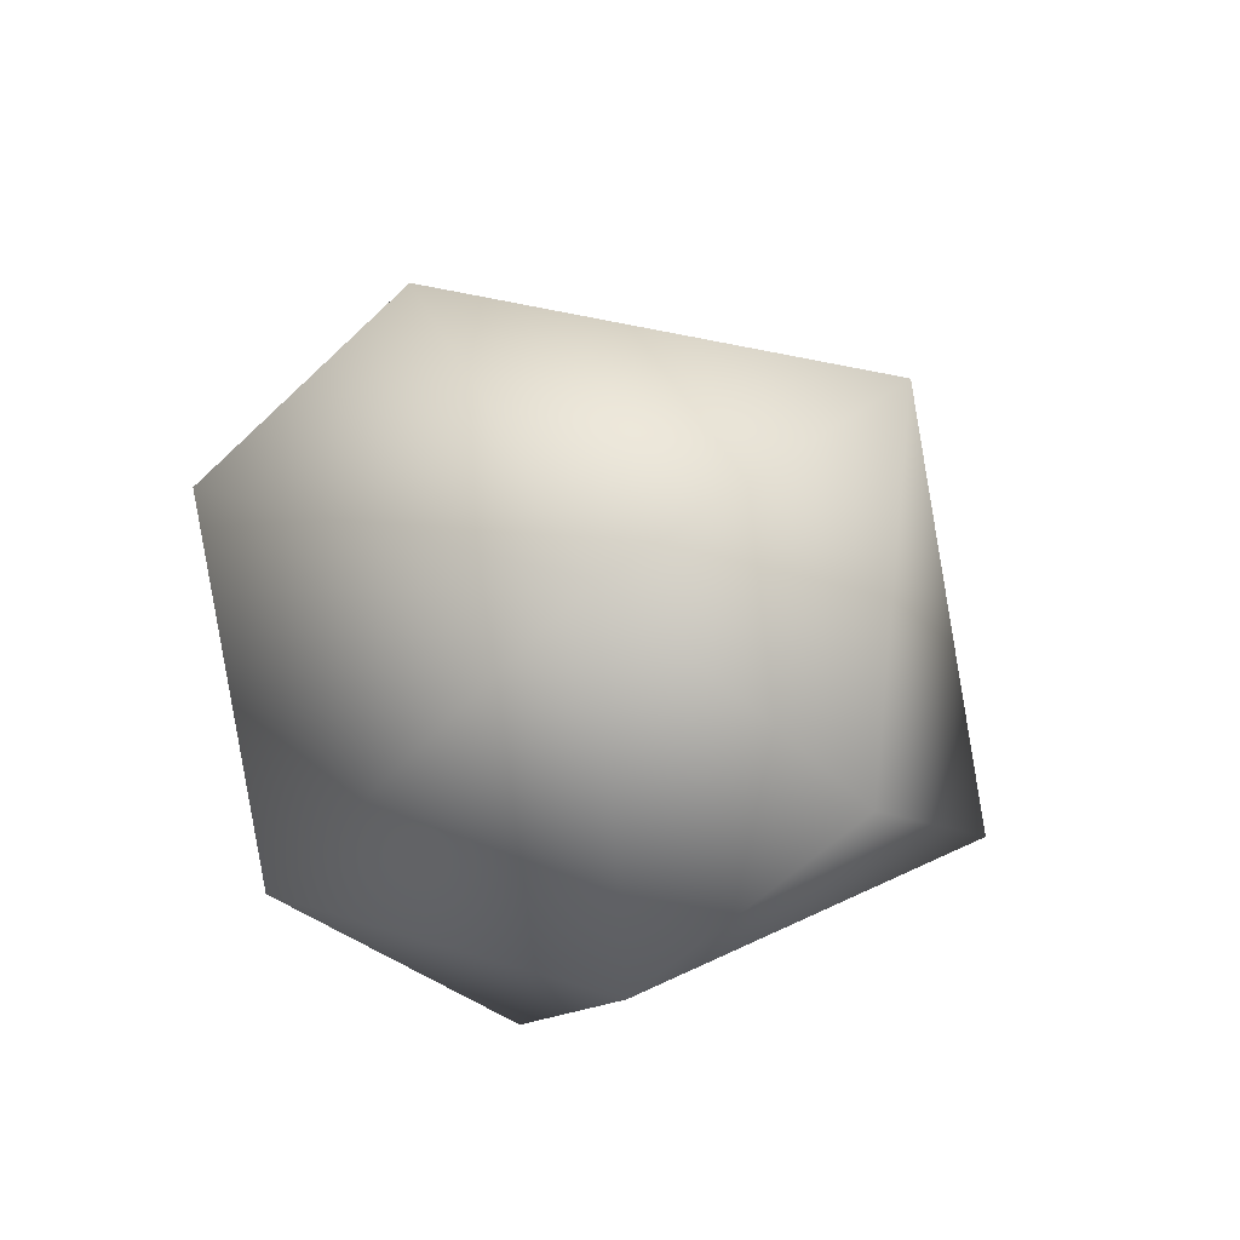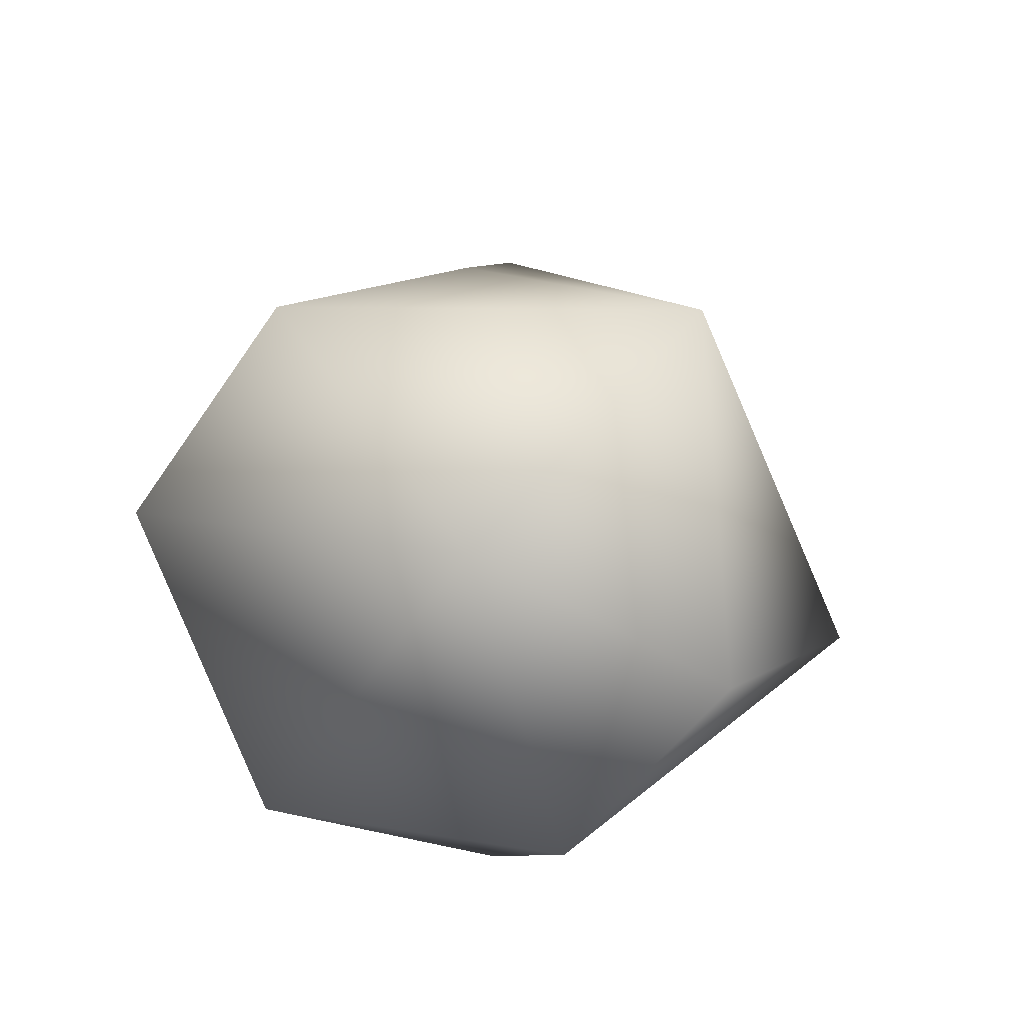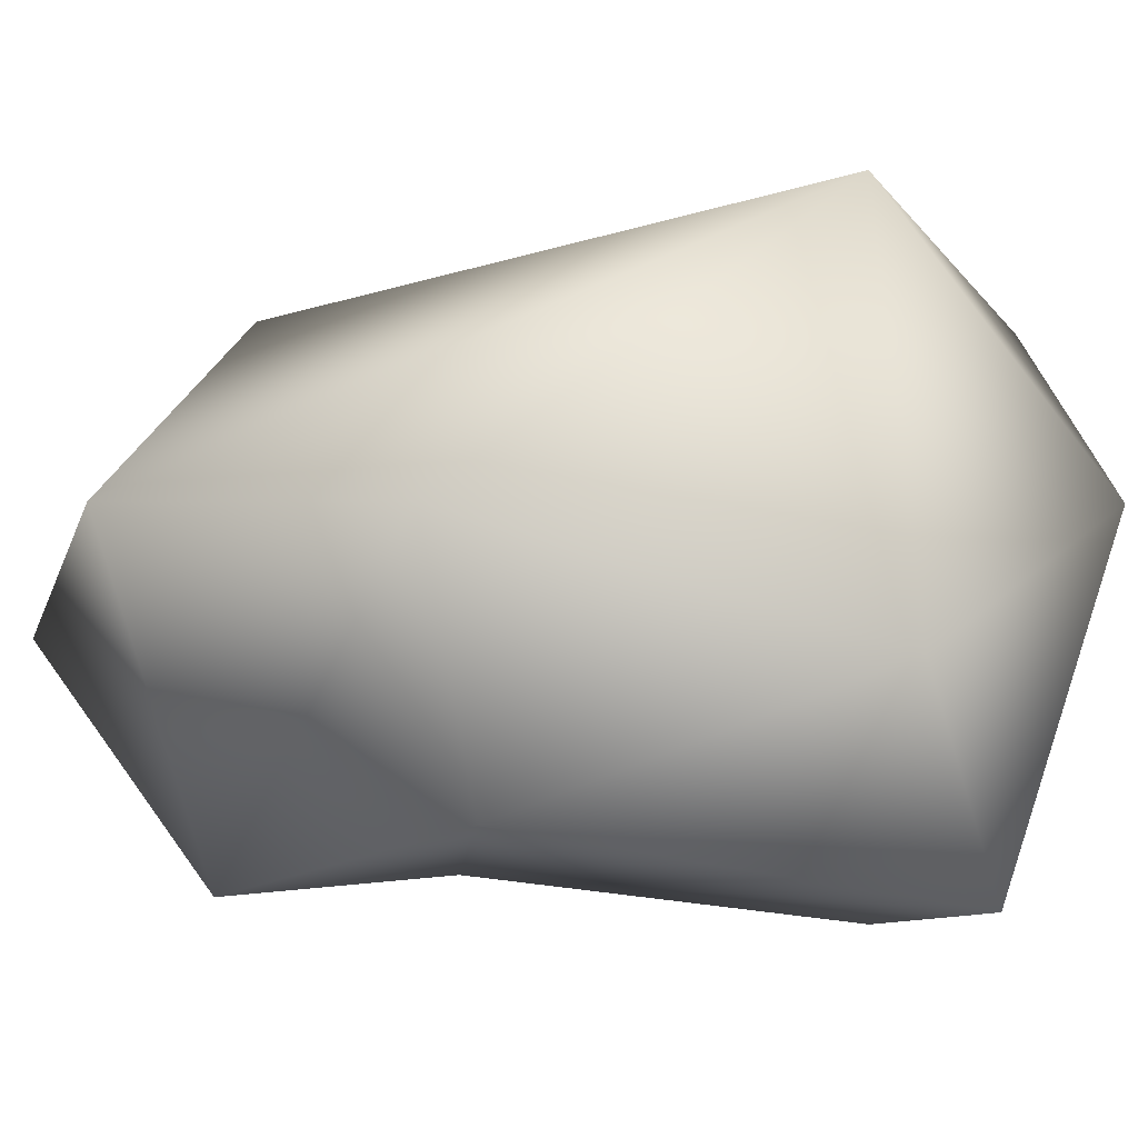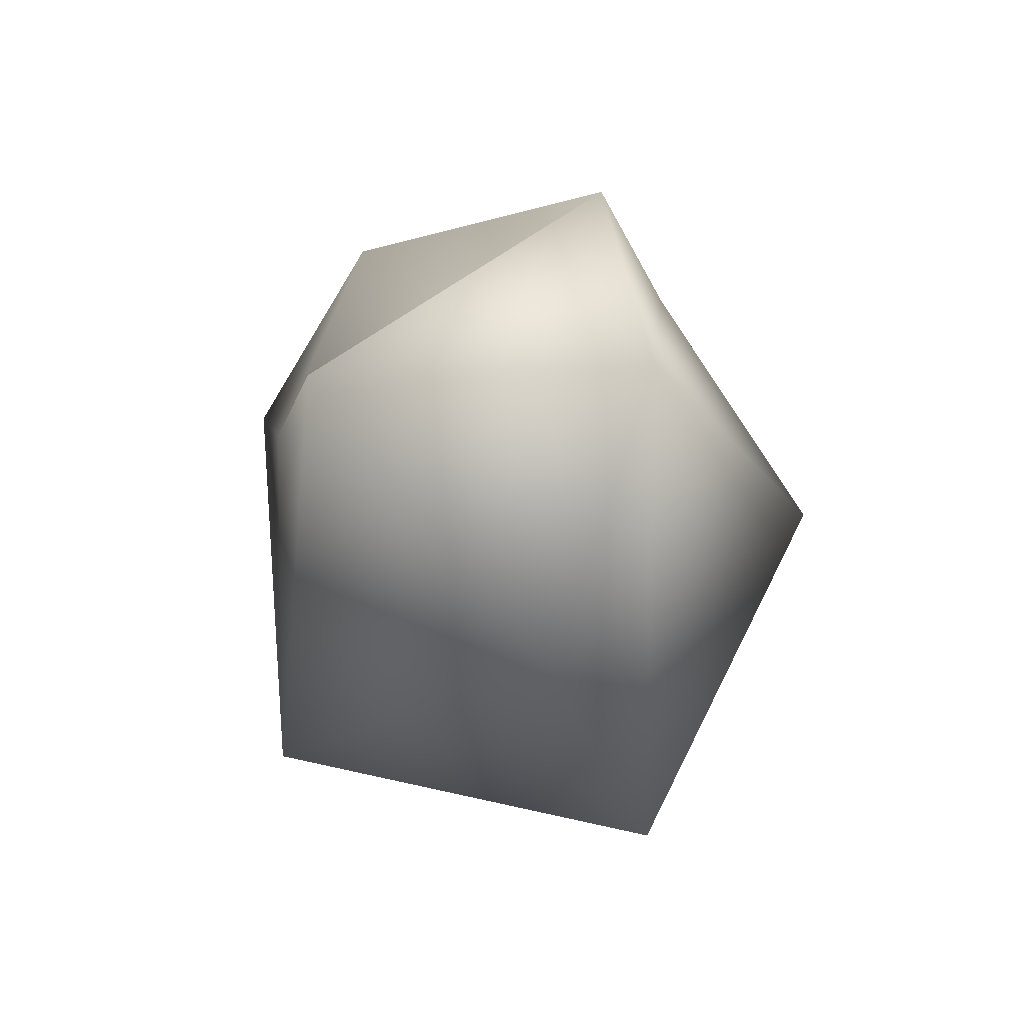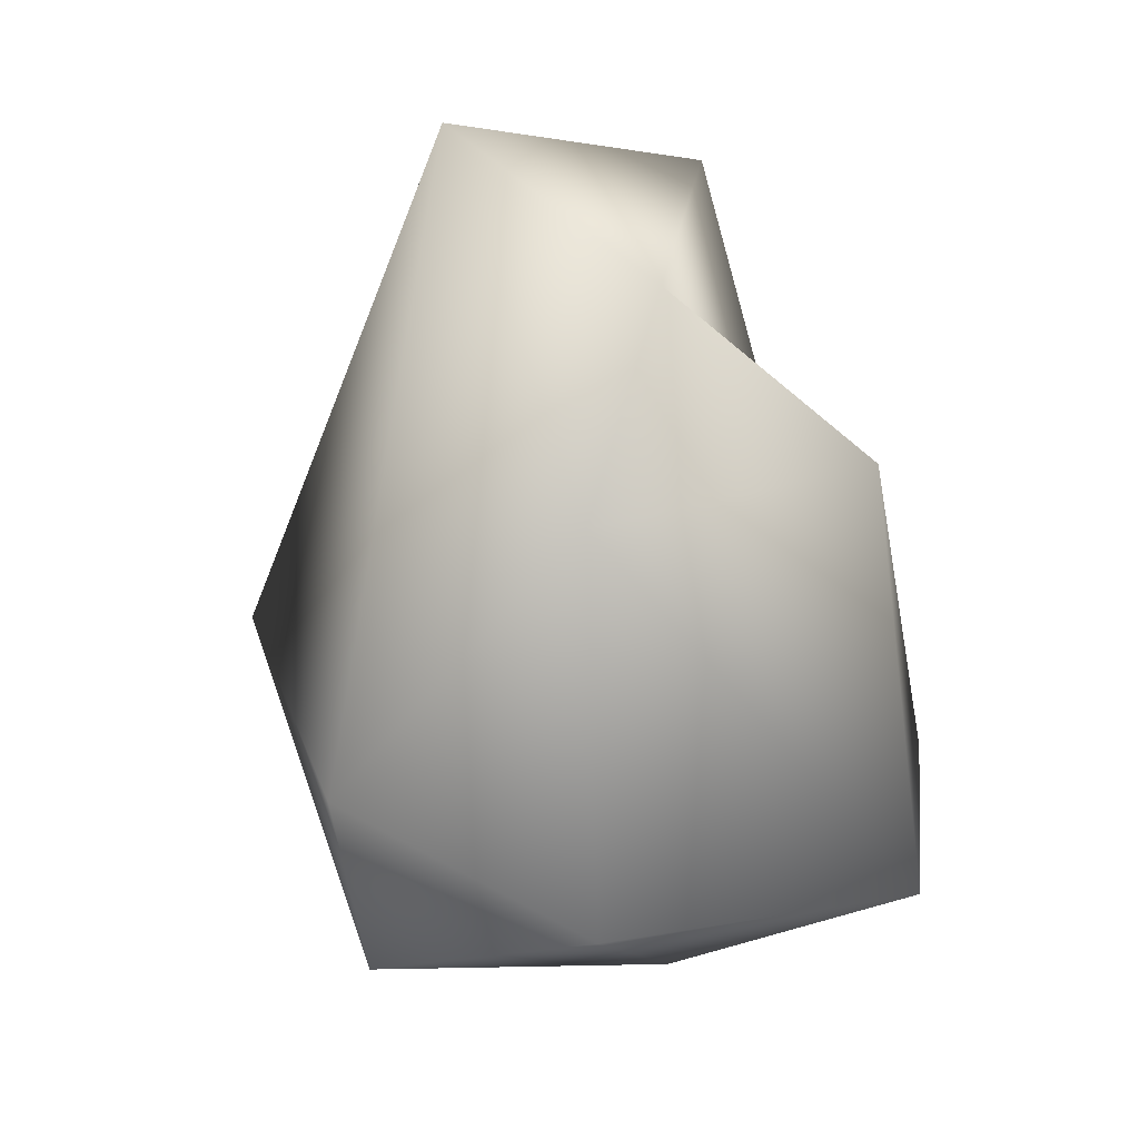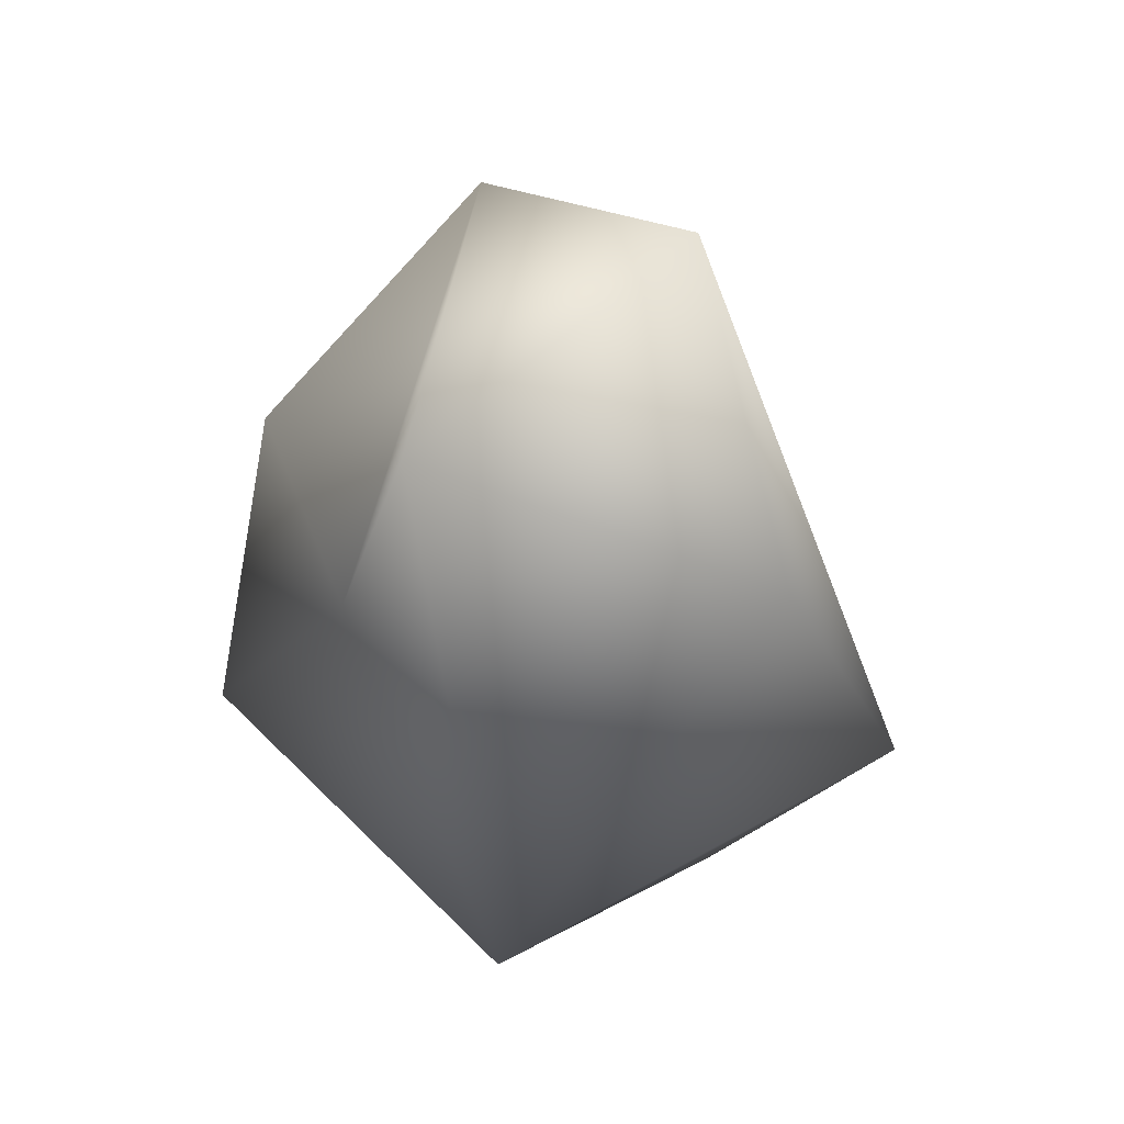
<metadata>
{"format":"obj","ext":"obj","renderer":"f3d","projection":"perspective","resolution":1024,"background":"white","views":[{"elev":-79.1,"azim":-45.7,"up":"+Y"},{"elev":-71.3,"azim":-34.5,"up":"+Y"},{"elev":29.0,"azim":-100.4,"up":"+Z"},{"elev":68.2,"azim":49.8,"up":"+Y"},{"elev":14.3,"azim":-171.8,"up":"+Y"},{"elev":58.4,"azim":9.2,"up":"+Y"}]}
</metadata>
<code>
o eggy8
v -0.2594 -1.443 0.297
v 0.4691 1.751 -0.2435
v -0.1858 -0.7595 -1.175
v -0.5599 0.6898 0.6641
v 0.7096 -1.174 -0.5331
v -1.197 -0.8232 -0.4308
v -0.3206 1.289 -0.718
v -1.175 -0.5653 0.4117
v 0.04497 -0.7003 1.277
v -0.1047 0.5292 -0.8803
v -0.3192 1.558 0.62
v 0.7244 -0.3833 -1.019
v -1.004 0.6033 -0.09829
v 0.7388 -1.421 0.3917
v 0.9069 0.9873 0.5603
v 1.365 -0.1794 0.4411
f 9 16 15
f 12 3 10
f 1 5 14
f 12 10 2
f 8 1 9
f 11 15 2
f 8 4 13
f 7 11 2
f 11 7 4
f 16 14 5
f 6 3 1
f 10 7 2
f 10 6 13
f 1 3 5
f 9 11 4
f 9 1 14
f 12 5 3
f 9 15 11
f 8 9 4
f 13 4 7
f 2 16 12
f 16 9 14
f 13 6 8
f 1 8 6
f 13 7 10
f 5 12 16
f 2 15 16
f 3 6 10

</code>
